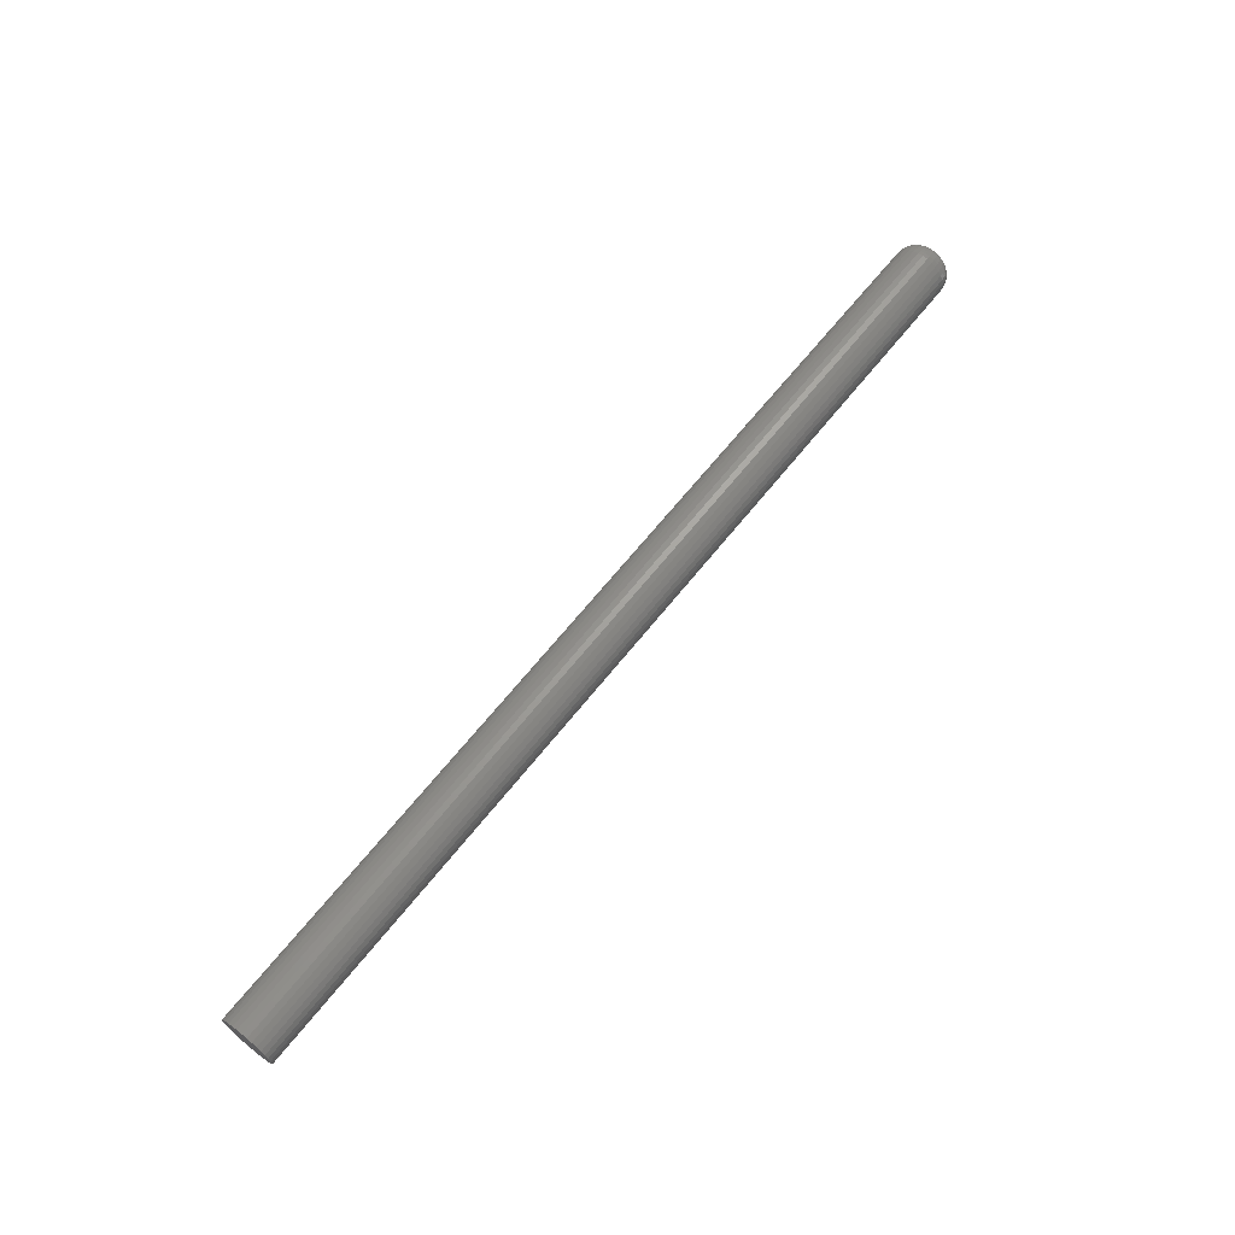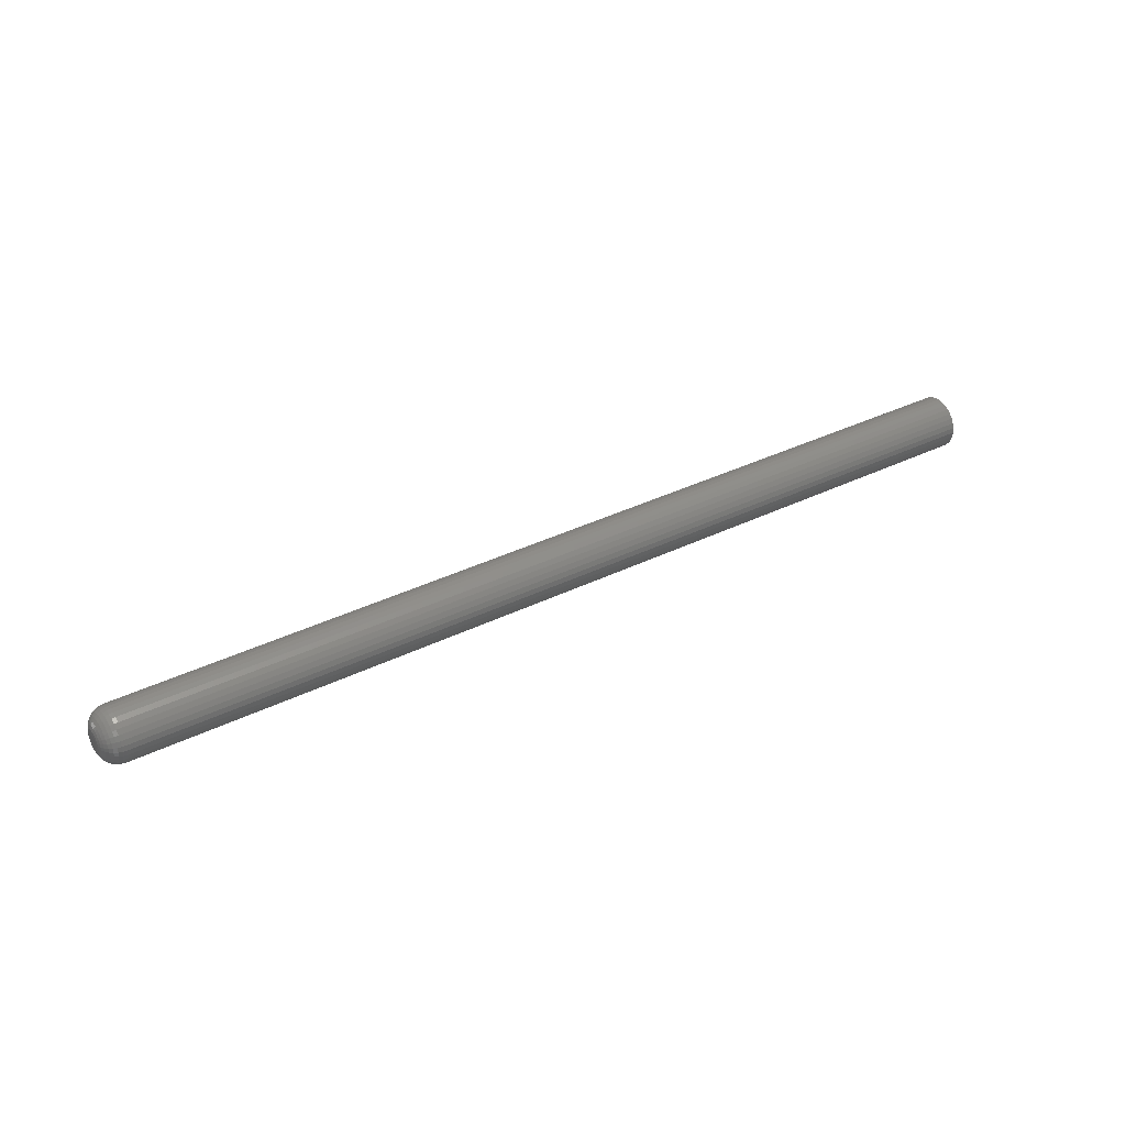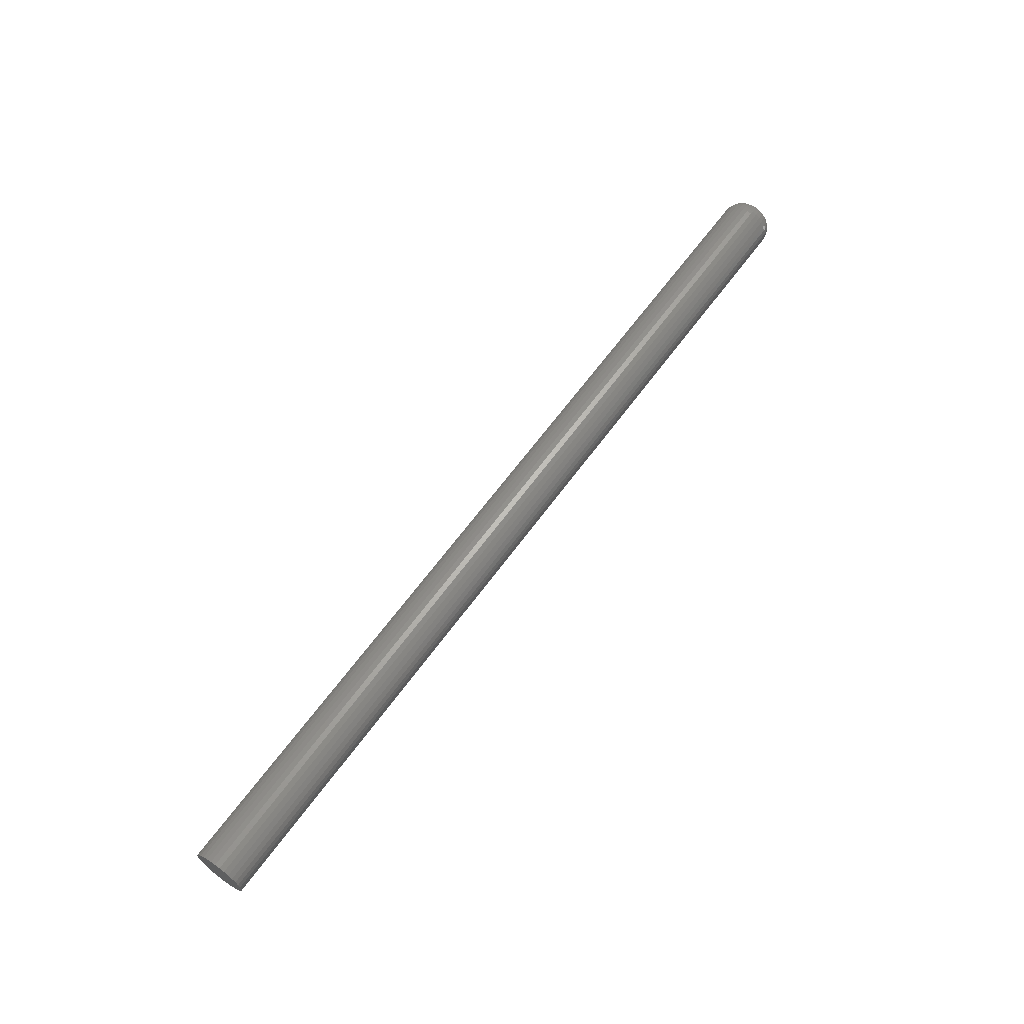
<metadata>
{"format":"stl","ext":"stl","renderer":"f3d","projection":"perspective","resolution":1024,"background":"white","views":[{"elev":65.7,"azim":128.5,"up":"+Y"},{"elev":35.3,"azim":-33.3,"up":"+Y"},{"elev":62.8,"azim":125.8,"up":"+Y"}]}
</metadata>
<code>
# stl→obj: 320 verts, 636 faces
v 0 0.009759 -0.001107
v 0 -0.001048 -0.002171
v 0 -0.001371 -0.001107
v 0 -0.000524 -0.003152
v 0 0.009436 -0.002171
v 0 0.0001817 -0.004012
v 0 0.008912 -0.003152
v 0 0.001042 -0.004718
v 0 0.002023 -0.005242
v 0 0.003087 -0.005565
v 0 0.009868 2.242e-18
v 0 -0.00148 -2.538e-18
v 0 0.009759 0.001107
v 0 0.008206 -0.004012
v 0 0.007347 -0.004718
v 0 0.006366 -0.005242
v 0 0.005301 -0.005565
v 0 0.004194 -0.005674
v 0 -0.001371 0.001107
v 0 -0.001048 0.002171
v 0 -0.000524 0.003152
v 0 0.0001817 0.004012
v 0 0.001042 0.004718
v 0 0.009436 0.002171
v 0 0.002023 0.005242
v 0 0.003087 0.005565
v 0 0.004194 0.005674
v 0 0.005301 0.005565
v 0 0.006366 0.005242
v 0 0.007347 0.004718
v 0 0.008206 0.004012
v 0 0.008912 0.003152
v 0.01562 0.02549 2.441e-17
v 0.75 0.02549 1.07e-17
v 0.01562 0.02508 -0.004155
v 0.75 0.02508 -0.004155
v 0.01562 0.02387 -0.008151
v 0.75 0.02387 -0.008151
v 0.01562 0.0219 -0.01183
v 0.75 0.0219 -0.01183
v 0.01562 0.01925 -0.01506
v 0.75 0.01925 -0.01506
v 0.01562 0.01603 -0.01771
v 0.75 0.01603 -0.01771
v 0.01562 0.01234 -0.01968
v 0.75 0.01234 -0.01968
v 0.01562 0.008349 -0.02089
v 0.75 0.008349 -0.02089
v 0.01562 0.004194 -0.0213
v 0.75 0.004194 -0.0213
v 0.01562 3.878e-05 -0.02089
v 0.75 3.878e-05 -0.02089
v 0.01562 -0.003957 -0.01968
v 0.75 -0.003957 -0.01968
v 0.01562 -0.007639 -0.01771
v 0.75 -0.007639 -0.01771
v 0.01562 -0.01087 -0.01506
v 0.75 -0.01087 -0.01506
v 0.01562 -0.01352 -0.01183
v 0.75 -0.01352 -0.01183
v 0.01562 -0.01548 -0.008151
v 0.75 -0.01548 -0.008151
v 0.01562 -0.0167 -0.004155
v 0.75 -0.0167 -0.004155
v 0.01562 -0.01711 -3.04e-17
v 0.75 -0.01711 -3.04e-17
v 0.01562 -0.0167 0.004155
v 0.75 -0.0167 0.004155
v 0.01562 -0.01548 0.008151
v 0.75 -0.01548 0.008151
v 0.01562 -0.01352 0.01183
v 0.75 -0.01352 0.01183
v 0.01562 -0.01087 0.01506
v 0.75 -0.01087 0.01506
v 0.01562 -0.007639 0.01771
v 0.75 -0.007639 0.01771
v 0.01562 -0.003957 0.01968
v 0.75 -0.003957 0.01968
v 0.01562 3.878e-05 0.02089
v 0.75 3.878e-05 0.02089
v 0.01562 0.004194 0.0213
v 0.75 0.004194 0.0213
v 0.01562 0.008349 0.02089
v 0.75 0.008349 0.02089
v 0.01562 0.01234 0.01968
v 0.75 0.01234 0.01968
v 0.01562 0.01603 0.01771
v 0.75 0.01603 0.01771
v 0.01562 0.01925 0.01506
v 0.75 0.01925 0.01506
v 0.01562 0.0219 0.01183
v 0.75 0.0219 0.01183
v 0.01562 0.02387 0.008151
v 0.75 0.02387 0.008151
v 0.01562 0.02508 0.004155
v 0.75 0.02508 0.004155
v 0.01258 -0.01681 -5.204e-18
v 0.01258 -0.0164 0.004097
v 0.009646 -0.01592 -5.204e-18
v 0.009646 -0.01553 0.003923
v 0.006944 -0.01447 -5.204e-18
v 0.006944 -0.01411 0.003642
v 0.004576 -0.01253 -6.072e-18
v 0.004576 -0.01221 0.003262
v 0.002633 -0.01016 -4.337e-18
v 0.002633 -0.009885 0.002801
v 0.001189 -0.00746 -4.337e-18
v 0.001189 -0.007236 0.002274
v 0.0003002 -0.004529 -3.469e-18
v 0.0003002 -0.004361 0.001702
v 0.01258 0.02479 0.004097
v 0.01258 0.02519 1.214e-17
v 0.009646 0.02392 0.003923
v 0.009646 0.0243 1.041e-17
v 0.006944 0.0225 0.003642
v 0.006944 0.02286 1.041e-17
v 0.004576 0.0206 0.003262
v 0.004576 0.02092 9.541e-18
v 0.002633 0.01827 0.002801
v 0.002633 0.01855 6.939e-18
v 0.001189 0.01562 0.002274
v 0.001189 0.01585 6.072e-18
v 0.0003002 0.01275 0.001702
v 0.0003002 0.01292 4.337e-18
v 0.01258 0.02359 0.008036
v 0.009646 0.02277 0.007696
v 0.006944 0.02144 0.007143
v 0.004576 0.01964 0.0064
v 0.002633 0.01746 0.005493
v 0.001189 0.01496 0.00446
v 0.0003002 0.01225 0.003338
v 0.01258 0.02165 0.01167
v 0.009646 0.02091 0.01117
v 0.006944 0.01971 0.01037
v 0.004576 0.0181 0.009291
v 0.002633 0.01613 0.007975
v 0.001189 0.01388 0.006474
v 0.0003002 0.01145 0.004846
v 0.01258 0.01904 0.01485
v 0.009646 0.01841 0.01422
v 0.006944 0.01739 0.0132
v 0.004576 0.01602 0.01182
v 0.002633 0.01434 0.01015
v 0.001189 0.01243 0.00824
v 0.0003002 0.01036 0.006168
v 0.01258 0.01586 0.01746
v 0.009646 0.01537 0.01672
v 0.006944 0.01456 0.01552
v 0.004576 0.01348 0.0139
v 0.002633 0.01217 0.01194
v 0.001189 0.01067 0.00969
v 0.0003002 0.00904 0.007253
v 0.01258 0.01223 0.0194
v 0.009646 0.01189 0.01858
v 0.006944 0.01134 0.01725
v 0.004576 0.01059 0.01545
v 0.002633 0.009688 0.01326
v 0.001189 0.008654 0.01077
v 0.0003002 0.007532 0.008059
v 0.01258 0.008291 0.0206
v 0.009646 0.008117 0.01972
v 0.006944 0.007836 0.01831
v 0.004576 0.007457 0.0164
v 0.002633 0.006995 0.01408
v 0.001189 0.006468 0.01143
v 0.0003002 0.005896 0.008555
v 0.01258 0.004194 0.021
v 0.009646 0.004194 0.02011
v 0.006944 0.004194 0.01867
v 0.004576 0.004194 0.01672
v 0.002633 0.004194 0.01436
v 0.001189 0.004194 0.01165
v 0.0003002 0.004194 0.008723
v 0.01258 9.736e-05 0.0206
v 0.009646 0.0002708 0.01972
v 0.006944 0.0005525 0.01831
v 0.004576 0.0009316 0.0164
v 0.002633 0.001394 0.01408
v 0.001189 0.001921 0.01143
v 0.0003002 0.002492 0.008555
v 0.01258 -0.003842 0.0194
v 0.009646 -0.003502 0.01858
v 0.006944 -0.002949 0.01725
v 0.004576 -0.002205 0.01545
v 0.002633 -0.001299 0.01326
v 0.001189 -0.0002656 0.01077
v 0.0003002 0.0008561 0.008059
v 0.01258 -0.007472 0.01746
v 0.009646 -0.006978 0.01672
v 0.006944 -0.006176 0.01552
v 0.004576 -0.005097 0.0139
v 0.002633 -0.003781 0.01194
v 0.001189 -0.00228 0.00969
v 0.0003002 -0.000652 0.007253
v 0.01258 -0.01065 0.01485
v 0.009646 -0.01003 0.01422
v 0.006944 -0.009005 0.0132
v 0.004576 -0.007631 0.01182
v 0.002633 -0.005957 0.01015
v 0.001189 -0.004046 0.00824
v 0.0003002 -0.001974 0.006168
v 0.01258 -0.01327 0.01167
v 0.009646 -0.01253 0.01117
v 0.006944 -0.01133 0.01037
v 0.004576 -0.00971 0.009291
v 0.002633 -0.007742 0.007975
v 0.001189 -0.005496 0.006474
v 0.0003002 -0.003059 0.004846
v 0.01258 -0.01521 0.008036
v 0.009646 -0.01439 0.007696
v 0.006944 -0.01305 0.007143
v 0.004576 -0.01126 0.0064
v 0.002633 -0.009068 0.005493
v 0.001189 -0.006573 0.00446
v 0.0003002 -0.003865 0.003338
v 0.01258 0.02479 -0.004097
v 0.009646 0.02392 -0.003923
v 0.006944 0.0225 -0.003642
v 0.004576 0.0206 -0.003262
v 0.002633 0.01827 -0.002801
v 0.001189 0.01562 -0.002274
v 0.0003002 0.01275 -0.001702
v 0.01258 -0.0164 -0.004097
v 0.009646 -0.01553 -0.003923
v 0.006944 -0.01411 -0.003642
v 0.004576 -0.01221 -0.003262
v 0.002633 -0.009885 -0.002801
v 0.001189 -0.007236 -0.002274
v 0.0003002 -0.004361 -0.001702
v 0.01258 -0.01521 -0.008036
v 0.009646 -0.01439 -0.007696
v 0.006944 -0.01305 -0.007143
v 0.004576 -0.01126 -0.0064
v 0.002633 -0.009068 -0.005493
v 0.001189 -0.006573 -0.00446
v 0.0003002 -0.003865 -0.003338
v 0.01258 -0.01327 -0.01167
v 0.009646 -0.01253 -0.01117
v 0.006944 -0.01133 -0.01037
v 0.004576 -0.00971 -0.009291
v 0.002633 -0.007742 -0.007975
v 0.001189 -0.005496 -0.006474
v 0.0003002 -0.003059 -0.004846
v 0.01258 -0.01065 -0.01485
v 0.009646 -0.01003 -0.01422
v 0.006944 -0.009005 -0.0132
v 0.004576 -0.007631 -0.01182
v 0.002633 -0.005957 -0.01015
v 0.001189 -0.004046 -0.00824
v 0.0003002 -0.001974 -0.006168
v 0.01258 -0.007472 -0.01746
v 0.009646 -0.006978 -0.01672
v 0.006944 -0.006176 -0.01552
v 0.004576 -0.005097 -0.0139
v 0.002633 -0.003781 -0.01194
v 0.001189 -0.00228 -0.00969
v 0.0003002 -0.000652 -0.007253
v 0.01258 -0.003842 -0.0194
v 0.009646 -0.003502 -0.01858
v 0.006944 -0.002949 -0.01725
v 0.004576 -0.002205 -0.01545
v 0.002633 -0.001299 -0.01326
v 0.001189 -0.0002656 -0.01077
v 0.0003002 0.0008561 -0.008059
v 0.01258 9.736e-05 -0.0206
v 0.009646 0.0002708 -0.01972
v 0.006944 0.0005525 -0.01831
v 0.004576 0.0009316 -0.0164
v 0.002633 0.001394 -0.01408
v 0.001189 0.001921 -0.01143
v 0.0003002 0.002492 -0.008555
v 0.01258 0.004194 -0.021
v 0.009646 0.004194 -0.02011
v 0.006944 0.004194 -0.01867
v 0.004576 0.004194 -0.01672
v 0.002633 0.004194 -0.01436
v 0.001189 0.004194 -0.01165
v 0.0003002 0.004194 -0.008723
v 0.01258 0.008291 -0.0206
v 0.009646 0.008117 -0.01972
v 0.006944 0.007836 -0.01831
v 0.004576 0.007457 -0.0164
v 0.002633 0.006995 -0.01408
v 0.001189 0.006468 -0.01143
v 0.0003002 0.005896 -0.008555
v 0.01258 0.01223 -0.0194
v 0.009646 0.01189 -0.01858
v 0.006944 0.01134 -0.01725
v 0.004576 0.01059 -0.01545
v 0.002633 0.009688 -0.01326
v 0.001189 0.008654 -0.01077
v 0.0003002 0.007532 -0.008059
v 0.01258 0.01586 -0.01746
v 0.009646 0.01537 -0.01672
v 0.006944 0.01456 -0.01552
v 0.004576 0.01348 -0.0139
v 0.002633 0.01217 -0.01194
v 0.001189 0.01067 -0.00969
v 0.0003002 0.00904 -0.007253
v 0.01258 0.01904 -0.01485
v 0.009646 0.01841 -0.01422
v 0.006944 0.01739 -0.0132
v 0.004576 0.01602 -0.01182
v 0.002633 0.01434 -0.01015
v 0.001189 0.01243 -0.00824
v 0.0003002 0.01036 -0.006168
v 0.01258 0.02165 -0.01167
v 0.009646 0.02091 -0.01117
v 0.006944 0.01971 -0.01037
v 0.004576 0.0181 -0.009291
v 0.002633 0.01613 -0.007975
v 0.001189 0.01388 -0.006474
v 0.0003002 0.01145 -0.004846
v 0.01258 0.02359 -0.008036
v 0.009646 0.02277 -0.007696
v 0.006944 0.02144 -0.007143
v 0.004576 0.01964 -0.0064
v 0.002633 0.01746 -0.005493
v 0.001189 0.01496 -0.00446
v 0.0003002 0.01225 -0.003338
f 1 2 3
f 4 2 1
f 5 4 1
f 5 6 4
f 7 6 5
f 8 6 7
f 9 8 7
f 7 10 9
f 11 1 3
f 11 3 12
f 11 12 13
f 14 15 16
f 14 16 17
f 14 17 18
f 14 18 10
f 14 10 7
f 13 12 19
f 13 19 20
f 13 20 21
f 13 21 22
f 13 22 23
f 13 23 24
f 24 23 25
f 24 25 26
f 24 26 27
f 24 27 28
f 24 28 29
f 24 29 30
f 24 30 31
f 24 31 32
f 33 34 35
f 35 34 36
f 35 36 37
f 37 36 38
f 37 38 39
f 39 38 40
f 39 40 41
f 41 40 42
f 41 42 43
f 43 42 44
f 43 44 45
f 45 44 46
f 45 46 47
f 47 46 48
f 47 48 49
f 49 48 50
f 49 50 51
f 51 50 52
f 51 52 53
f 53 52 54
f 53 54 55
f 55 54 56
f 55 56 57
f 57 56 58
f 57 58 59
f 59 58 60
f 59 60 61
f 61 60 62
f 61 62 63
f 63 62 64
f 63 64 65
f 65 64 66
f 65 66 67
f 67 66 68
f 67 68 69
f 69 68 70
f 69 70 71
f 71 70 72
f 71 72 73
f 73 72 74
f 73 74 75
f 75 74 76
f 75 76 77
f 77 76 78
f 77 78 79
f 79 78 80
f 79 80 81
f 81 80 82
f 81 82 83
f 83 82 84
f 83 84 85
f 85 84 86
f 85 86 87
f 87 86 88
f 87 88 89
f 89 88 90
f 89 90 91
f 91 90 92
f 91 92 93
f 93 92 94
f 93 94 95
f 95 94 96
f 95 96 33
f 33 96 34
f 65 67 97
f 97 67 98
f 97 98 99
f 99 98 100
f 99 100 101
f 101 100 102
f 101 102 103
f 103 102 104
f 103 104 105
f 105 104 106
f 105 106 107
f 107 106 108
f 107 108 109
f 109 108 110
f 109 110 12
f 12 110 19
f 95 33 111
f 111 33 112
f 111 112 113
f 113 112 114
f 113 114 115
f 115 114 116
f 115 116 117
f 117 116 118
f 117 118 119
f 119 118 120
f 119 120 121
f 121 120 122
f 121 122 123
f 123 122 124
f 123 124 13
f 13 124 11
f 93 95 125
f 125 95 111
f 125 111 126
f 126 111 113
f 126 113 127
f 127 113 115
f 127 115 128
f 128 115 117
f 128 117 129
f 129 117 119
f 129 119 130
f 130 119 121
f 130 121 131
f 131 121 123
f 131 123 24
f 24 123 13
f 91 93 132
f 132 93 125
f 132 125 133
f 133 125 126
f 133 126 134
f 134 126 127
f 134 127 135
f 135 127 128
f 135 128 136
f 136 128 129
f 136 129 137
f 137 129 130
f 137 130 138
f 138 130 131
f 138 131 32
f 32 131 24
f 89 91 139
f 139 91 132
f 139 132 140
f 140 132 133
f 140 133 141
f 141 133 134
f 141 134 142
f 142 134 135
f 142 135 143
f 143 135 136
f 143 136 144
f 144 136 137
f 144 137 145
f 145 137 138
f 145 138 31
f 31 138 32
f 87 89 146
f 146 89 139
f 146 139 147
f 147 139 140
f 147 140 148
f 148 140 141
f 148 141 149
f 149 141 142
f 149 142 150
f 150 142 143
f 150 143 151
f 151 143 144
f 151 144 152
f 152 144 145
f 152 145 30
f 30 145 31
f 85 87 153
f 153 87 146
f 153 146 154
f 154 146 147
f 154 147 155
f 155 147 148
f 155 148 156
f 156 148 149
f 156 149 157
f 157 149 150
f 157 150 158
f 158 150 151
f 158 151 159
f 159 151 152
f 159 152 29
f 29 152 30
f 83 85 160
f 160 85 153
f 160 153 161
f 161 153 154
f 161 154 162
f 162 154 155
f 162 155 163
f 163 155 156
f 163 156 164
f 164 156 157
f 164 157 165
f 165 157 158
f 165 158 166
f 166 158 159
f 166 159 28
f 28 159 29
f 81 83 167
f 167 83 160
f 167 160 168
f 168 160 161
f 168 161 169
f 169 161 162
f 169 162 170
f 170 162 163
f 170 163 171
f 171 163 164
f 171 164 172
f 172 164 165
f 172 165 173
f 173 165 166
f 173 166 27
f 27 166 28
f 79 81 174
f 174 81 167
f 174 167 175
f 175 167 168
f 175 168 176
f 176 168 169
f 176 169 177
f 177 169 170
f 177 170 178
f 178 170 171
f 178 171 179
f 179 171 172
f 179 172 180
f 180 172 173
f 180 173 26
f 26 173 27
f 77 79 181
f 181 79 174
f 181 174 182
f 182 174 175
f 182 175 183
f 183 175 176
f 183 176 184
f 184 176 177
f 184 177 185
f 185 177 178
f 185 178 186
f 186 178 179
f 186 179 187
f 187 179 180
f 187 180 25
f 25 180 26
f 75 77 188
f 188 77 181
f 188 181 189
f 189 181 182
f 189 182 190
f 190 182 183
f 190 183 191
f 191 183 184
f 191 184 192
f 192 184 185
f 192 185 193
f 193 185 186
f 193 186 194
f 194 186 187
f 194 187 23
f 23 187 25
f 73 75 195
f 195 75 188
f 195 188 196
f 196 188 189
f 196 189 197
f 197 189 190
f 197 190 198
f 198 190 191
f 198 191 199
f 199 191 192
f 199 192 200
f 200 192 193
f 200 193 201
f 201 193 194
f 201 194 22
f 22 194 23
f 71 73 202
f 202 73 195
f 202 195 203
f 203 195 196
f 203 196 204
f 204 196 197
f 204 197 205
f 205 197 198
f 205 198 206
f 206 198 199
f 206 199 207
f 207 199 200
f 207 200 208
f 208 200 201
f 208 201 21
f 21 201 22
f 69 71 209
f 209 71 202
f 209 202 210
f 210 202 203
f 210 203 211
f 211 203 204
f 211 204 212
f 212 204 205
f 212 205 213
f 213 205 206
f 213 206 214
f 214 206 207
f 214 207 215
f 215 207 208
f 215 208 20
f 20 208 21
f 67 69 98
f 98 69 209
f 98 209 100
f 100 209 210
f 100 210 102
f 102 210 211
f 102 211 104
f 104 211 212
f 104 212 106
f 106 212 213
f 106 213 108
f 108 213 214
f 108 214 110
f 110 214 215
f 110 215 19
f 19 215 20
f 33 35 112
f 112 35 216
f 112 216 114
f 114 216 217
f 114 217 116
f 116 217 218
f 116 218 118
f 118 218 219
f 118 219 120
f 120 219 220
f 120 220 122
f 122 220 221
f 122 221 124
f 124 221 222
f 124 222 11
f 11 222 1
f 63 65 223
f 223 65 97
f 223 97 224
f 224 97 99
f 224 99 225
f 225 99 101
f 225 101 226
f 226 101 103
f 226 103 227
f 227 103 105
f 227 105 228
f 228 105 107
f 228 107 229
f 229 107 109
f 229 109 3
f 3 109 12
f 61 63 230
f 230 63 223
f 230 223 231
f 231 223 224
f 231 224 232
f 232 224 225
f 232 225 233
f 233 225 226
f 233 226 234
f 234 226 227
f 234 227 235
f 235 227 228
f 235 228 236
f 236 228 229
f 236 229 2
f 2 229 3
f 59 61 237
f 237 61 230
f 237 230 238
f 238 230 231
f 238 231 239
f 239 231 232
f 239 232 240
f 240 232 233
f 240 233 241
f 241 233 234
f 241 234 242
f 242 234 235
f 242 235 243
f 243 235 236
f 243 236 4
f 4 236 2
f 57 59 244
f 244 59 237
f 244 237 245
f 245 237 238
f 245 238 246
f 246 238 239
f 246 239 247
f 247 239 240
f 247 240 248
f 248 240 241
f 248 241 249
f 249 241 242
f 249 242 250
f 250 242 243
f 250 243 6
f 6 243 4
f 55 57 251
f 251 57 244
f 251 244 252
f 252 244 245
f 252 245 253
f 253 245 246
f 253 246 254
f 254 246 247
f 254 247 255
f 255 247 248
f 255 248 256
f 256 248 249
f 256 249 257
f 257 249 250
f 257 250 8
f 8 250 6
f 53 55 258
f 258 55 251
f 258 251 259
f 259 251 252
f 259 252 260
f 260 252 253
f 260 253 261
f 261 253 254
f 261 254 262
f 262 254 255
f 262 255 263
f 263 255 256
f 263 256 264
f 264 256 257
f 264 257 9
f 9 257 8
f 51 53 265
f 265 53 258
f 265 258 266
f 266 258 259
f 266 259 267
f 267 259 260
f 267 260 268
f 268 260 261
f 268 261 269
f 269 261 262
f 269 262 270
f 270 262 263
f 270 263 271
f 271 263 264
f 271 264 10
f 10 264 9
f 49 51 272
f 272 51 265
f 272 265 273
f 273 265 266
f 273 266 274
f 274 266 267
f 274 267 275
f 275 267 268
f 275 268 276
f 276 268 269
f 276 269 277
f 277 269 270
f 277 270 278
f 278 270 271
f 278 271 18
f 18 271 10
f 47 49 279
f 279 49 272
f 279 272 280
f 280 272 273
f 280 273 281
f 281 273 274
f 281 274 282
f 282 274 275
f 282 275 283
f 283 275 276
f 283 276 284
f 284 276 277
f 284 277 285
f 285 277 278
f 285 278 17
f 17 278 18
f 45 47 286
f 286 47 279
f 286 279 287
f 287 279 280
f 287 280 288
f 288 280 281
f 288 281 289
f 289 281 282
f 289 282 290
f 290 282 283
f 290 283 291
f 291 283 284
f 291 284 292
f 292 284 285
f 292 285 16
f 16 285 17
f 43 45 293
f 293 45 286
f 293 286 294
f 294 286 287
f 294 287 295
f 295 287 288
f 295 288 296
f 296 288 289
f 296 289 297
f 297 289 290
f 297 290 298
f 298 290 291
f 298 291 299
f 299 291 292
f 299 292 15
f 15 292 16
f 41 43 300
f 300 43 293
f 300 293 301
f 301 293 294
f 301 294 302
f 302 294 295
f 302 295 303
f 303 295 296
f 303 296 304
f 304 296 297
f 304 297 305
f 305 297 298
f 305 298 306
f 306 298 299
f 306 299 14
f 14 299 15
f 39 41 307
f 307 41 300
f 307 300 308
f 308 300 301
f 308 301 309
f 309 301 302
f 309 302 310
f 310 302 303
f 310 303 311
f 311 303 304
f 311 304 312
f 312 304 305
f 312 305 313
f 313 305 306
f 313 306 7
f 7 306 14
f 37 39 314
f 314 39 307
f 314 307 315
f 315 307 308
f 315 308 316
f 316 308 309
f 316 309 317
f 317 309 310
f 317 310 318
f 318 310 311
f 318 311 319
f 319 311 312
f 319 312 320
f 320 312 313
f 320 313 5
f 5 313 7
f 35 37 216
f 216 37 314
f 216 314 217
f 217 314 315
f 217 315 218
f 218 315 316
f 218 316 219
f 219 316 317
f 219 317 220
f 220 317 318
f 220 318 221
f 221 318 319
f 221 319 222
f 222 319 320
f 222 320 1
f 1 320 5
f 82 80 78
f 84 82 78
f 84 78 86
f 86 78 76
f 86 76 88
f 88 76 74
f 88 74 90
f 90 74 72
f 90 72 92
f 92 72 70
f 92 70 94
f 94 70 68
f 94 68 96
f 36 62 38
f 38 62 60
f 38 60 40
f 40 60 58
f 40 58 42
f 42 58 56
f 42 56 44
f 44 56 54
f 44 54 46
f 46 54 52
f 46 52 50
f 46 50 48
f 96 68 34
f 34 68 66
f 34 66 36
f 36 66 64
f 36 64 62

</code>
